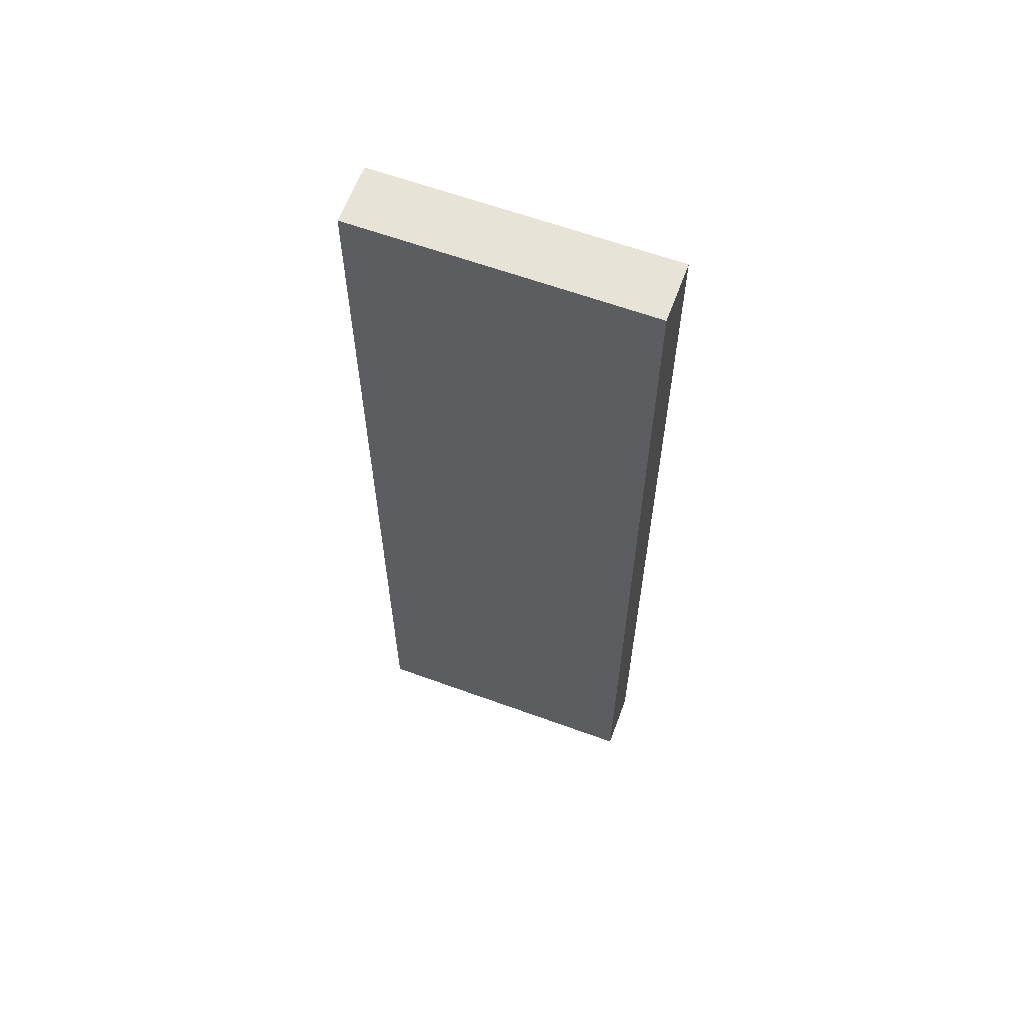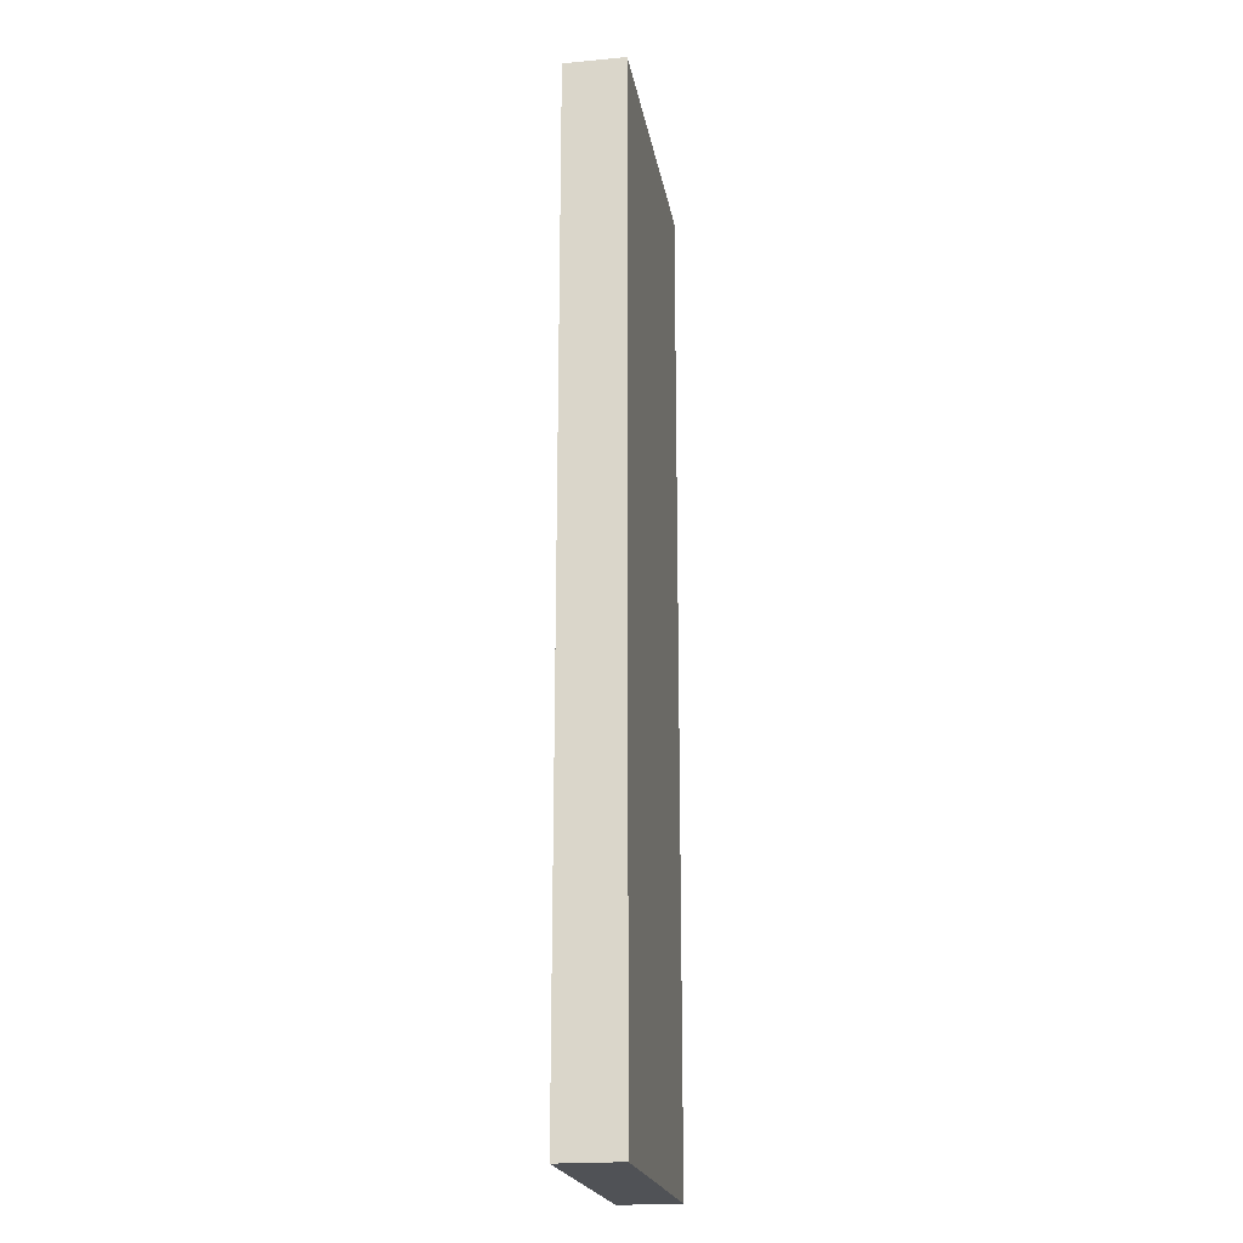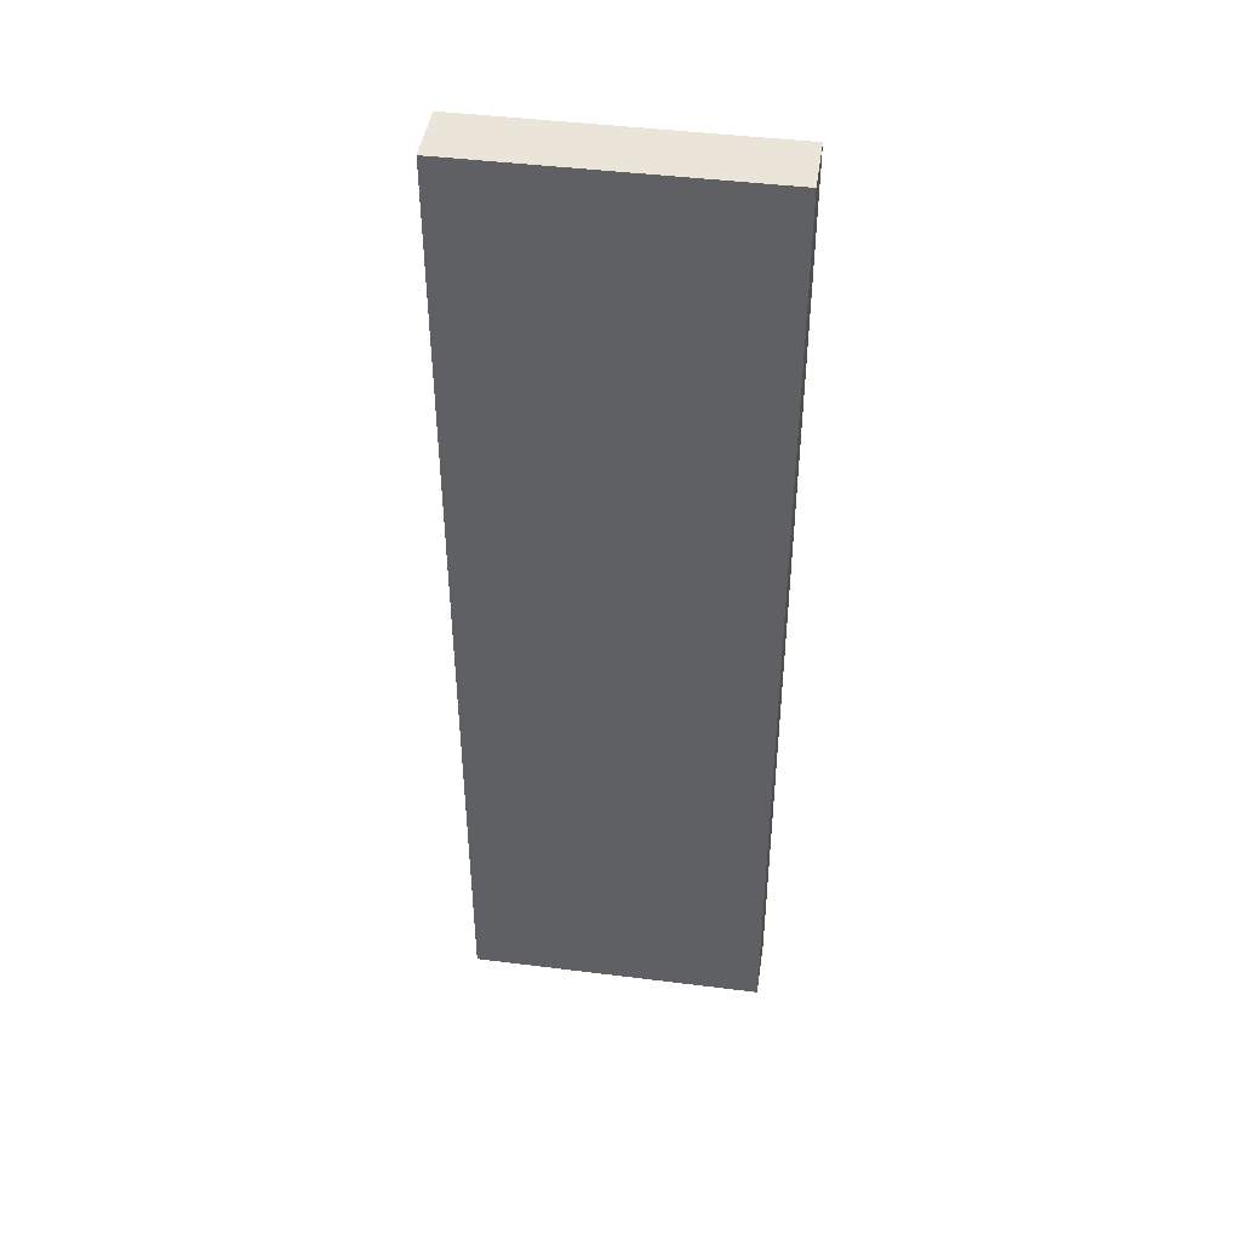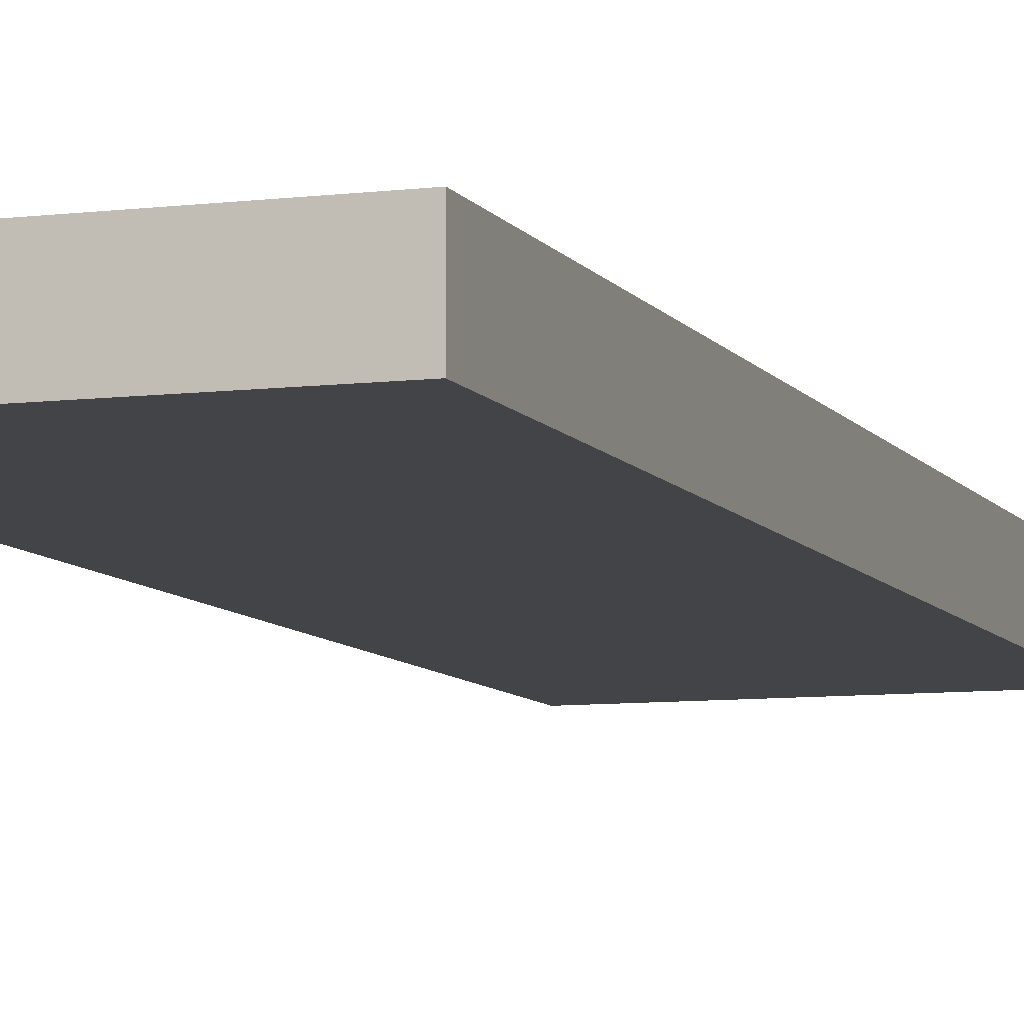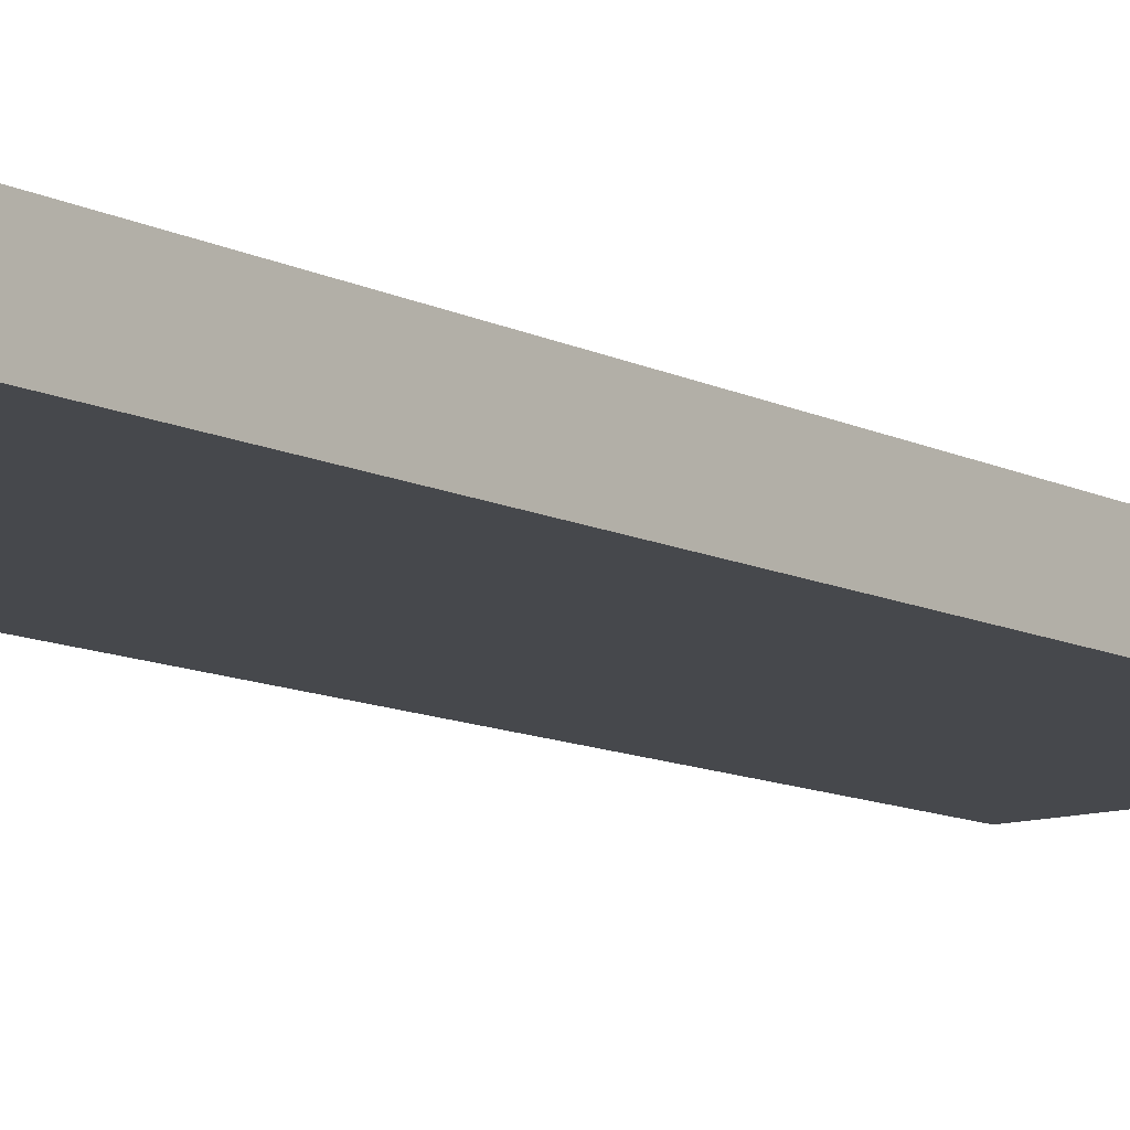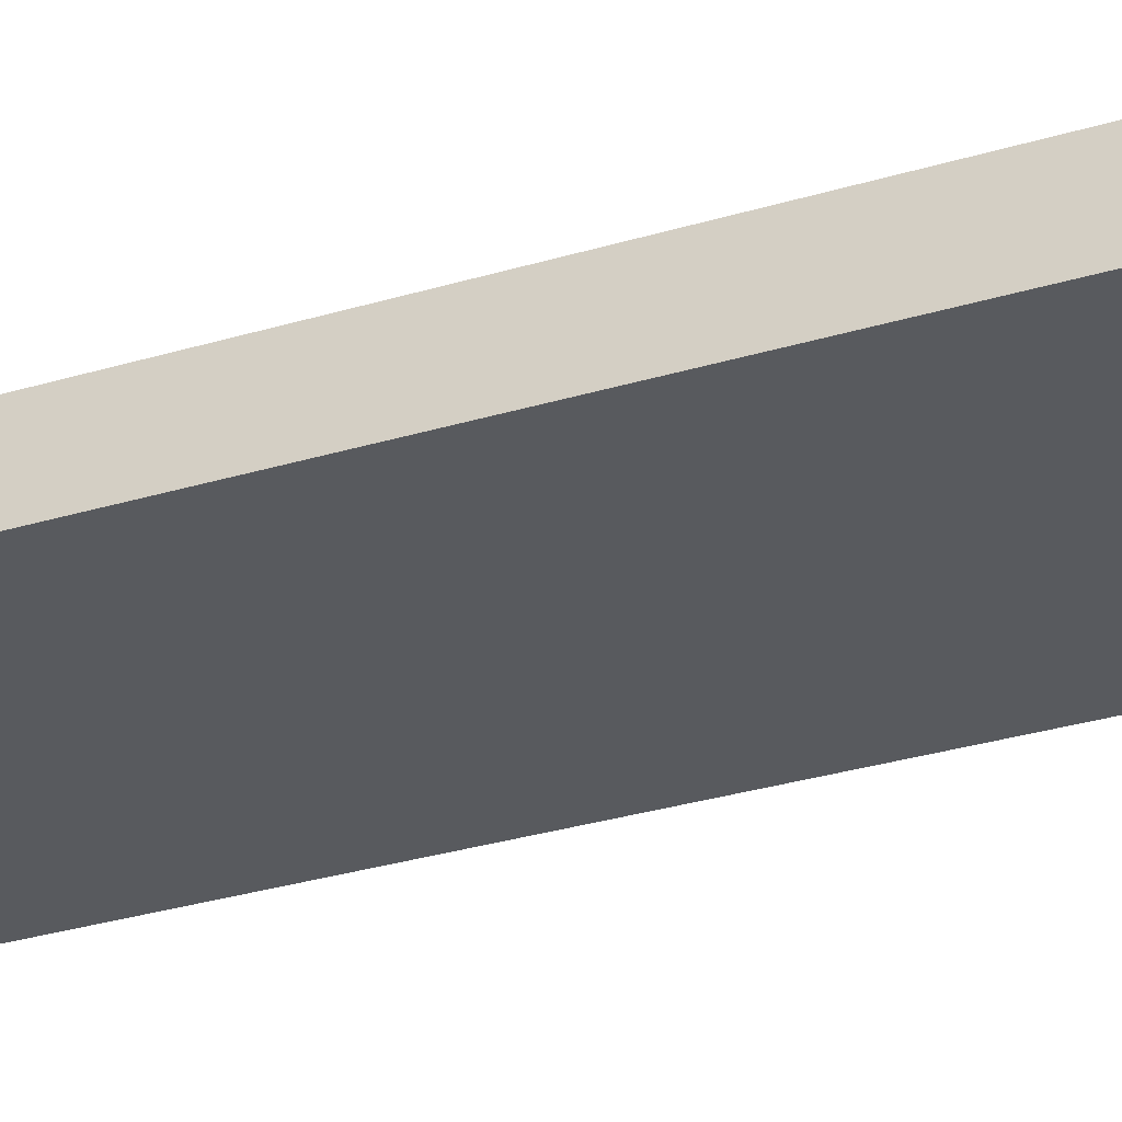
<metadata>
{"format":"obj","ext":"obj","renderer":"f3d","projection":"perspective","resolution":1024,"background":"white","views":[{"elev":62.3,"azim":20.3,"up":"+Y"},{"elev":-20.7,"azim":99.6,"up":"+Y"},{"elev":44.8,"azim":8.3,"up":"+Y"},{"elev":-8.0,"azim":-161.0,"up":"+Z"},{"elev":-11.1,"azim":-140.5,"up":"+Z"},{"elev":-30.9,"azim":-66.5,"up":"+Z"}]}
</metadata>
<code>
o 12455
v 2166 1883 7.1
v 2166 1880 7.1
v 2166 1880 7.1
v 2166 1883 7.26
v 2166 1880 7.26
v 2166 1880 7.26
v 2166 1883 7.1
v 2166 1880 7.1
v 2166 1883 7.1
v 2166 1883 7.26
v 2166 1883 7.1
v 2166 1883 7.26
v 2166 1883 7.26
v 2166 1880 7.26
v 2166 1883 7.26
v 2166 1880 7.26
v 2166 1883 7.1
v 2166 1883 7.26
v 2166 1883 7.1
v 2166 1880 7.26
v 2166 1883 7.26
v 2166 1880 7.1
v 2166 1880 7.26
v 2166 1880 7.26
v 2166 1883 7.1
v 2166 1880 7.1
v 2166 1880 7.26
v 2166 1880 7.1
v 2166 1880 7.1
f 1 2 3
f 1 4 5
f 6 2 7
f 8 9 7
f 10 7 11
f 12 13 14
f 14 15 16
f 17 15 18
f 19 20 21
f 22 23 20
f 24 25 26
f 27 28 29

</code>
